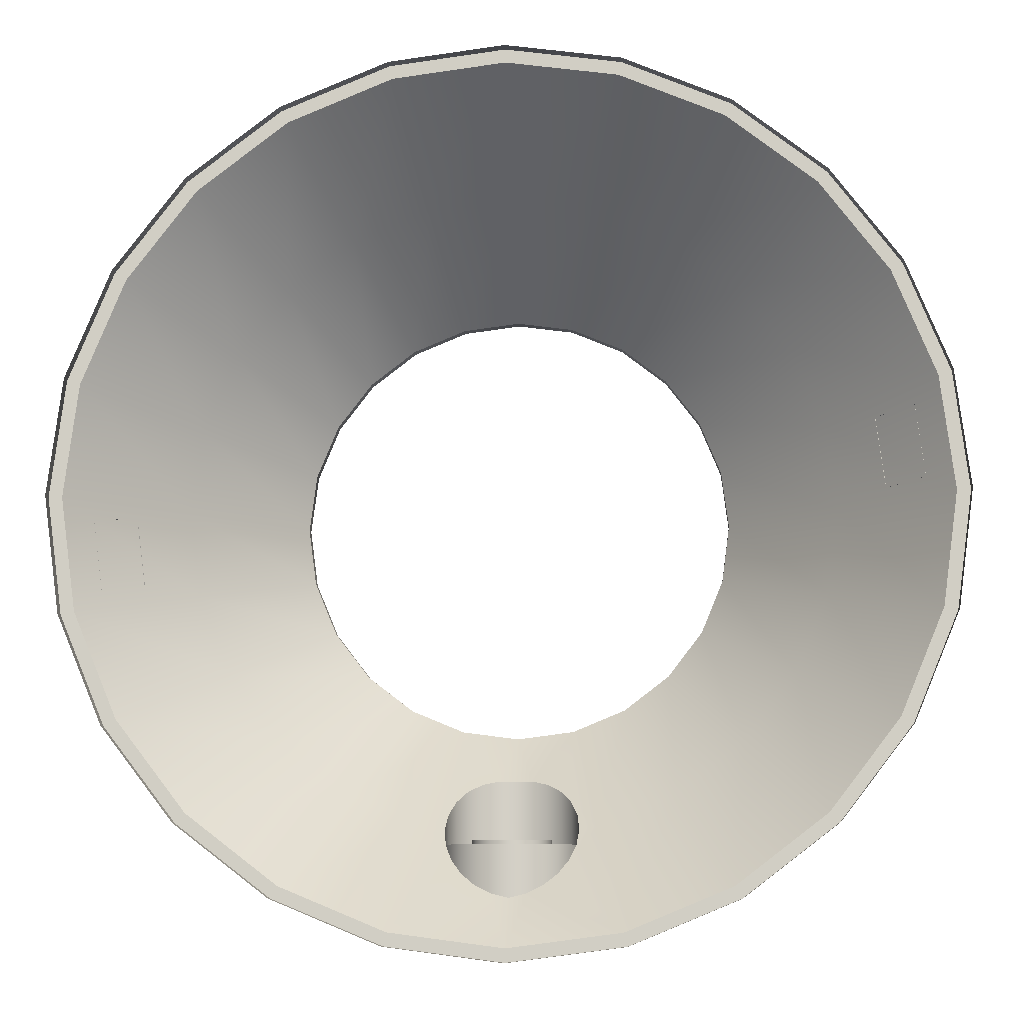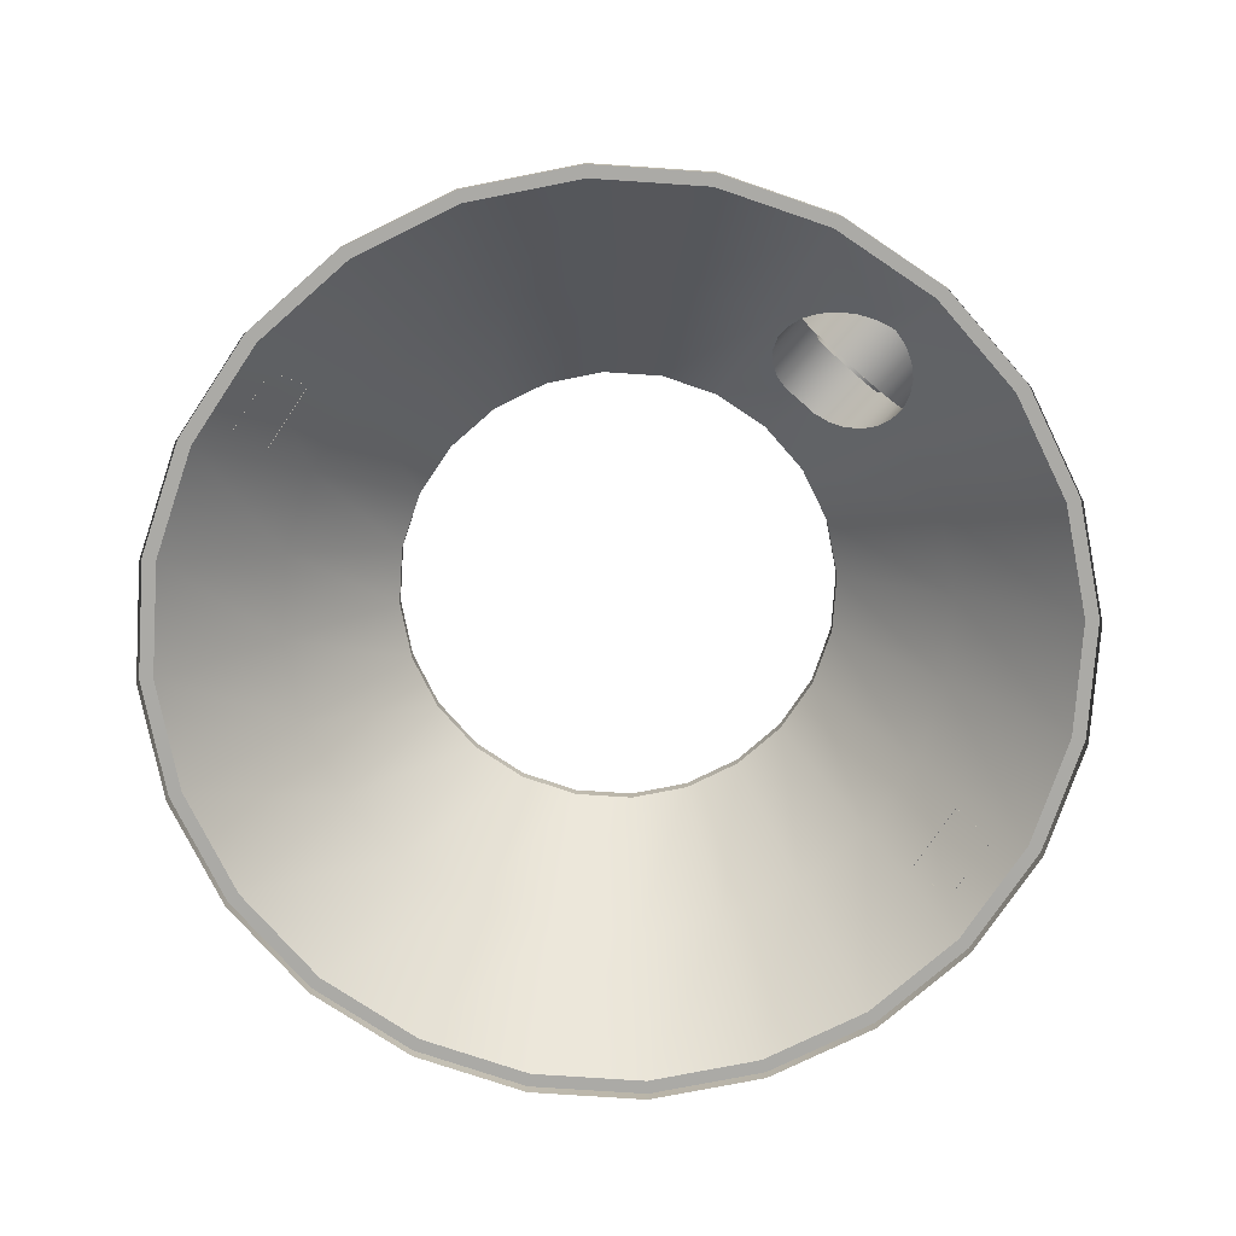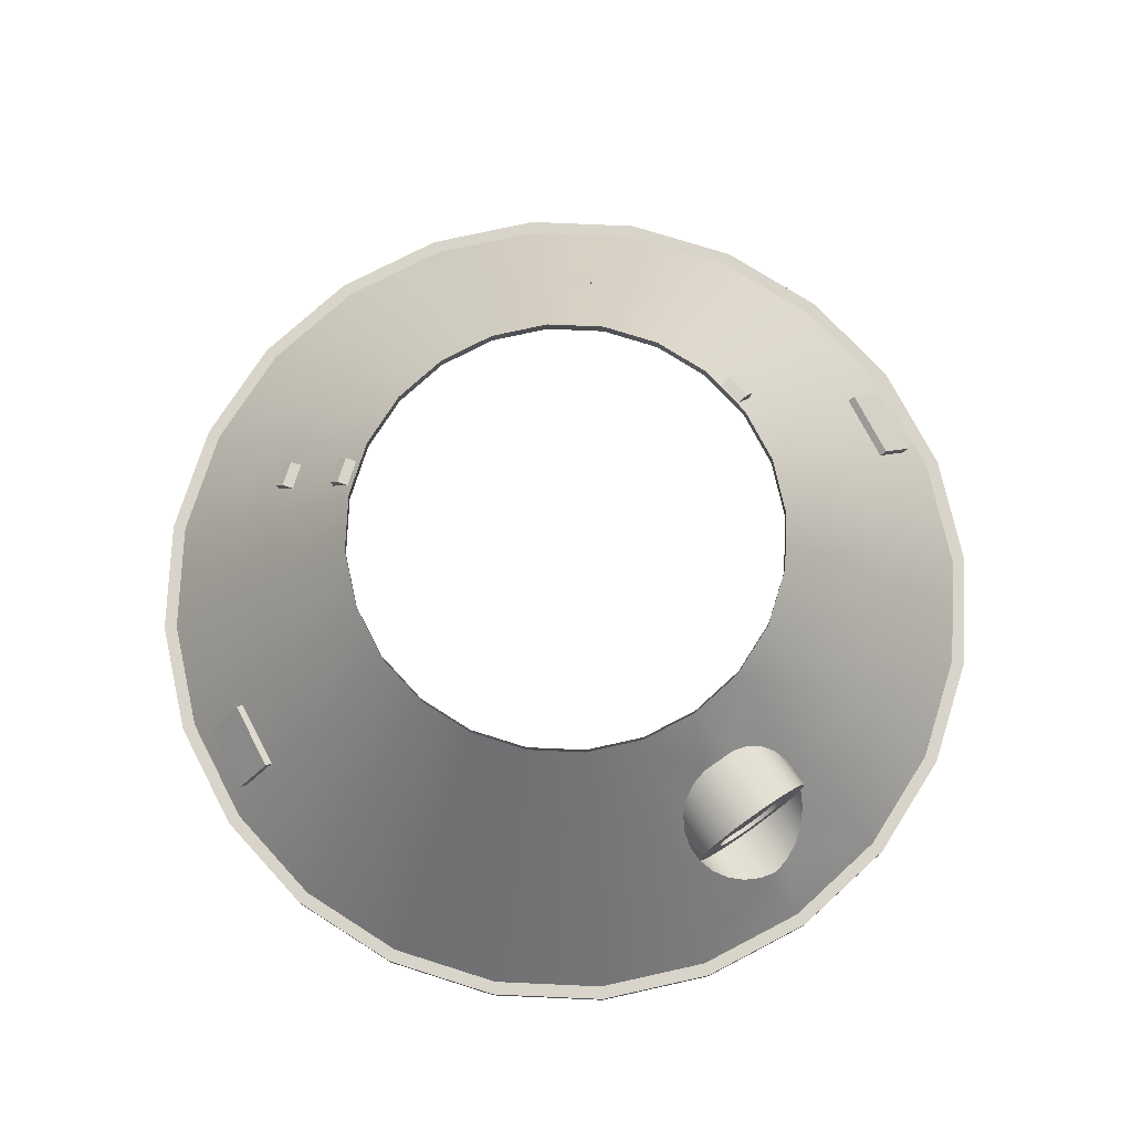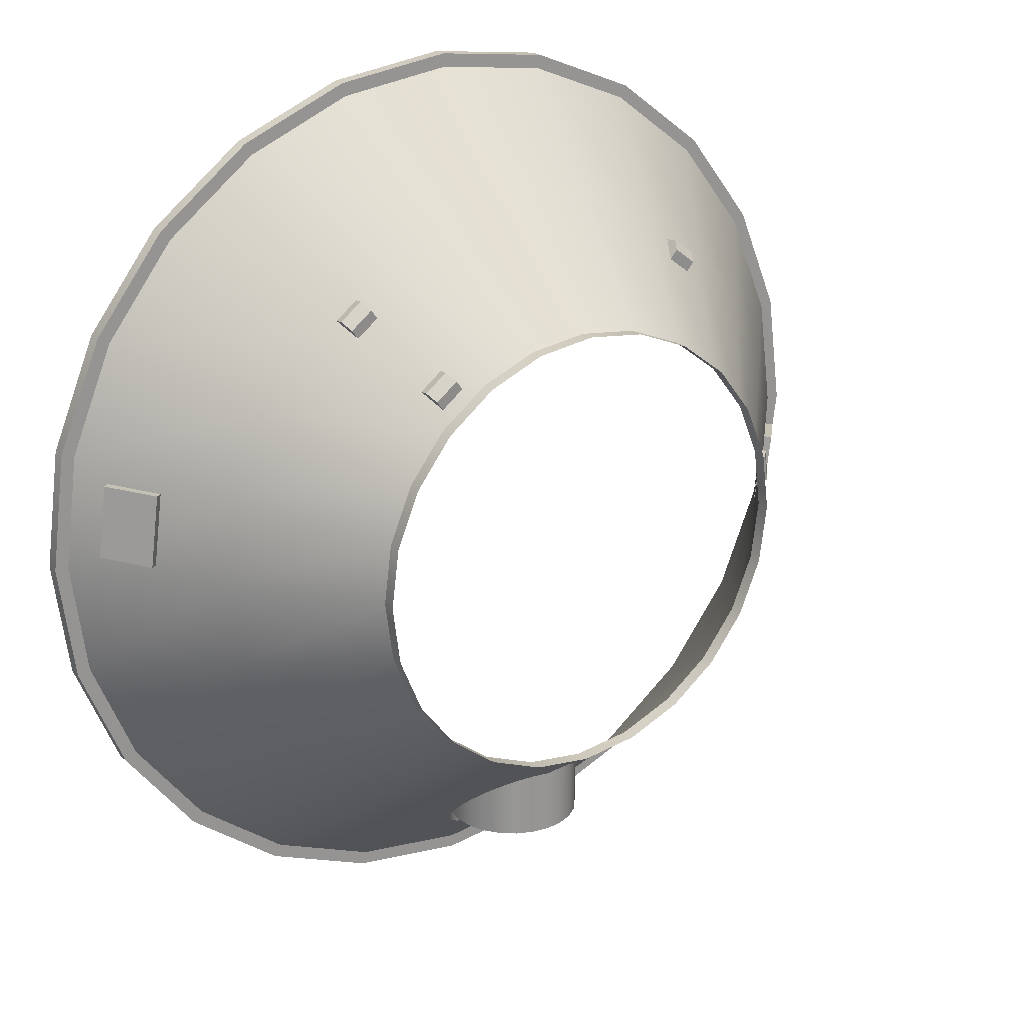
<metadata>
{"format":"obj","ext":"obj","renderer":"f3d","projection":"perspective","resolution":1024,"background":"white","views":[{"elev":-8.6,"azim":3.2,"up":"+Z"},{"elev":-75.9,"azim":138.7,"up":"+Y"},{"elev":75.2,"azim":145.0,"up":"+Y"},{"elev":22.5,"azim":146.1,"up":"+Z"}]}
</metadata>
<code>
o 1
v -0.3235 -0.375 -1.207
v 1.083 -0.375 -0.625
v 1.171 -0.3375 0.3138
v 0.6062 -0.3375 -1.05
v -1.921e-16 -0.3375 -1.212
v -0.8574 -0.3375 -0.8574
v -0.8839 -0.3375 -0.8839
v -1.171 -0.3375 0.3138
v -0.6062 -0.3375 1.05
v 1.048e-16 -0.3375 1.212
v -1.171 -0.3375 -0.3138
v -1.207 -0.375 -0.3235
v -1.083 -0.375 -0.625
v 1.25 -0.3375 8.384e-18
v 0.625 -0.3375 1.083
v -0.3235 -0.3375 1.207
v -1.207 -0.3375 0.3235
v -1.25 -0.3375 1.615e-16
v -1.949e-16 -0.3375 -1.25
v 0.3235 -0.3375 -1.207
v 1.207 -0.3375 -0.3235
v 1.083 -0.375 0.625
v 1.112e-16 -0.375 1.25
v -0.3235 -0.375 1.207
v -0.8839 -0.375 0.8839
v -1.207 -0.375 0.3235
v -0.625 -0.375 -1.083
v -1.949e-16 -0.375 -1.25
v 0.8839 -0.375 -0.8839
v 1.083 -0.3375 0.625
v 1.212 -0.3375 9.451e-18
v 0.8574 -0.3375 -0.8574
v -0.8839 -0.3375 0.8839
v -0.3138 -0.3375 -1.171
v -0.6062 -0.3375 -1.05
v -1.083 -0.3375 -0.625
v -0.625 -0.3375 -1.083
v -1.05 -0.3375 0.6062
v -0.8574 -0.3375 0.8574
v 0.8839 -0.3375 -0.8839
v 0.3138 -0.3375 1.171
v 1.05 -0.3375 0.6062
v 0.625 -0.375 1.083
v 1.207 -0.375 -0.3235
v 0.3138 -0.3375 -1.171
v -1.05 -0.3375 -0.6062
v -1.212 -0.3375 1.579e-16
v -0.3138 -0.3375 1.171
v 0.3235 -0.3375 1.207
v 1.112e-16 -0.3375 1.25
v 1.25 -0.375 8.384e-18
v 1.207 -0.375 0.3235
v -0.625 -0.375 1.083
v -1.25 -0.375 1.615e-16
v -0.8839 -0.375 -0.8839
v 0.3235 -0.375 -1.207
v 0.625 -0.375 -1.083
v 1.207 -0.3375 0.3235
v 0.8839 -0.3375 0.8839
v 1.171 -0.3375 -0.3138
v 1.05 -0.3375 -0.6062
v -0.625 -0.3375 1.083
v -1.083 -0.3375 0.625
v -1.207 -0.3375 -0.3235
v -0.3235 -0.3375 -1.207
v 0.625 -0.3375 -1.083
v 1.083 -0.3375 -0.625
v 0.6062 -0.3375 1.05
v 0.8574 -0.3375 0.8574
v 0.8839 -0.375 0.8839
v 0.3235 -0.375 1.207
v -1.083 -0.375 0.625
v 0.6037 0.3375 0.1618
v 0.625 0.3375 -1.306e-17
v 0.6037 0.3375 -0.1618
v 0.5413 0.3375 -0.3125
v 0.4419 0.3375 -0.4419
v 0.3125 0.3375 -0.5413
v 0.1618 0.3375 -0.6037
v -9.007e-17 0.3375 -0.625
v -0.1618 0.3375 -0.6037
v -0.3125 0.3375 -0.5413
v -0.4419 0.3375 -0.4419
v -0.5413 0.3375 -0.3125
v -0.6037 0.3375 -0.1618
v -0.625 0.3375 6.348e-17
v -0.6037 0.3375 0.1618
v -0.5413 0.3375 0.3125
v -0.4419 0.3375 0.4419
v -0.3125 0.3375 0.5413
v -0.1618 0.3375 0.6037
v 6.301e-17 0.3375 0.625
v 0.1618 0.3375 0.6037
v 0.3125 0.3375 0.5413
v 0.4419 0.3375 0.4419
v 0.5413 0.3375 0.3125
v 0.6037 0.375 0.1618
v 0.625 0.375 -1.542e-17
v 0.6037 0.375 -0.1618
v 0.5413 0.375 -0.3125
v 0.4419 0.375 -0.4419
v 0.3125 0.375 -0.5413
v 0.1618 0.375 -0.6037
v -9.007e-17 0.375 -0.625
v -0.1618 0.375 -0.6037
v -0.3125 0.375 -0.5413
v -0.4419 0.375 -0.4419
v -0.5413 0.375 -0.3125
v -0.6037 0.375 -0.1618
v -0.625 0.375 6.112e-17
v -0.6037 0.375 0.1618
v -0.5413 0.375 0.3125
v -0.4419 0.375 0.4419
v -0.3125 0.375 0.5413
v -0.1618 0.375 0.6037
v 6.301e-17 0.375 0.625
v 0.1618 0.375 0.6037
v 0.3125 0.375 0.5413
v 0.4419 0.375 0.4419
v 0.5413 0.375 0.3125
v -0.4594 0 -0.7957
v -0.2378 0 -0.8874
v 0.2378 0 -0.8874
v 0.4594 0 -0.7957
v 0.1875 -3.936e-17 -0.9375
v 0.1811 -0.04853 -0.9375
v 0.1624 -0.09375 -0.9375
v 0.1326 -0.1326 -0.9375
v 0.09375 -0.1624 -0.9375
v 0.04853 -0.1811 -0.9375
v 3.288e-17 -0.1875 -0.9375
v -0.04853 -0.1811 -0.9375
v -0.09375 -0.1624 -0.9375
v -0.1326 -0.1326 -0.9375
v -0.1624 -0.09375 -0.9375
v -0.1811 -0.04853 -0.9375
v -0.1875 -6.232e-17 -0.9375
v -0.1811 0.04853 -0.9375
v -0.1624 0.09375 -0.9375
v -0.1326 0.1326 -0.9375
v -0.09375 0.1624 -0.9375
v -0.04853 0.1811 -0.9375
v -1.305e-17 0.1875 -0.9375
v 0.04853 0.1811 -0.9375
v 0.09375 0.1624 -0.9375
v 0.1326 0.1326 -0.9375
v 0.1624 0.09375 -0.9375
v 0.1811 0.04853 -0.9375
v 0.1811 0.04853 -0.8527
v 0.1624 0.09375 -0.8158
v 0.1326 0.1326 -0.7859
v 0.09375 0.1624 -0.7651
v 0.04853 0.1811 -0.7547
v -1.472e-16 0.1875 -0.7556
v -1.013e-16 -0.1875 -1.082
v 0.04853 -0.1811 -1.07
v 0.09375 -0.1624 -1.048
v 0.1326 -0.1326 -1.017
v 0.1624 -0.09375 -0.979
v 0.1875 -3.609e-17 -0.8941
v -0.04853 0.1811 -0.7547
v -0.09375 0.1624 -0.7651
v -0.1326 0.1326 -0.7859
v -0.1624 0.09375 -0.8158
v -0.1811 0.04853 -0.8527
v -0.1875 -5.905e-17 -0.8941
v -0.1624 -0.09375 -0.979
v -0.1326 -0.1326 -1.017
v -0.09375 -0.1624 -1.048
v -0.04853 -0.1811 -1.07
v 0.1125 -3.835e-17 -0.9375
v 0.1087 -0.02912 -0.9375
v 0.09743 -0.05625 -0.9375
v 0.07955 -0.07955 -0.9375
v 0.05625 -0.09743 -0.9375
v 0.02912 -0.1087 -0.9375
v 2.14e-17 -0.1125 -0.9375
v -0.02912 -0.1087 -0.9375
v -0.05625 -0.09743 -0.9375
v -0.07955 -0.07955 -0.9375
v -0.09743 -0.05625 -0.9375
v -0.1087 -0.02912 -0.9375
v -0.1125 -5.213e-17 -0.9375
v -0.1087 0.02912 -0.9375
v -0.09743 0.05625 -0.9375
v -0.07955 0.07955 -0.9375
v -0.05625 0.09743 -0.9375
v -0.02912 0.1087 -0.9375
v -6.152e-18 0.1125 -0.9375
v 0.02912 0.1087 -0.9375
v 0.05625 0.09743 -0.9375
v 0.07955 0.07955 -0.9375
v 0.09743 0.05625 -0.9375
v 0.1087 0.02912 -0.9375
v 0.1125 -3.347e-17 -0.925
v 0.1087 -0.02912 -0.925
v 0.09743 -0.05625 -0.925
v 0.07955 -0.07955 -0.925
v 0.05625 -0.09743 -0.925
v 0.02912 -0.1087 -0.925
v 1.577e-17 -0.1125 -0.925
v -0.02912 -0.1087 -0.925
v -0.05625 -0.09743 -0.925
v -0.07955 -0.07955 -0.925
v -0.09743 -0.05625 -0.925
v -0.1087 -0.02912 -0.925
v -0.1125 -4.725e-17 -0.925
v -0.1087 0.02912 -0.925
v -0.09743 0.05625 -0.925
v -0.07955 0.07955 -0.925
v -0.05625 0.09743 -0.925
v -0.02912 0.1087 -0.925
v -1.178e-17 0.1125 -0.925
v 0.02912 0.1087 -0.925
v 0.05625 0.09743 -0.925
v 0.07955 0.07955 -0.925
v 0.09743 0.05625 -0.925
v 0.1087 0.02912 -0.925
v 0.7957 0 0.4594
v 0.6497 0 0.6497
v 0.4594 0 0.7957
v 0.2378 0 0.8874
v 8.393e-17 0 0.9187
v -0.2378 0 0.8874
v -0.4594 0 0.7957
v -0.6497 0 0.6497
v -0.7957 0 0.4594
v -0.8874 0 0.2378
v -0.9187 0 1.107e-16
v -0.8874 0 -0.2378
v -0.7957 0 -0.4594
v -0.6497 0 -0.6497
v 0.6497 0 -0.6497
v 0.7957 0 -0.4594
v 0.8874 0 -0.2378
v 0.9187 0 -1.804e-18
v 0.8874 0 0.2378
v 1.114 -0.2621 0.2475
v 1.132 -0.2457 0.2499
v 1.016 -0.1489 0.2346
v 1.035 -0.1325 0.2371
v 1.14 -0.2621 0.0492
v 1.159 -0.2457 0.05166
v 1.042 -0.1489 0.03634
v 1.061 -0.1325 0.0388
v -1.114 -0.2621 -0.2475
v -1.132 -0.2457 -0.2499
v -1.016 -0.1489 -0.2346
v -1.035 -0.1325 -0.2371
v -1.14 -0.2621 -0.0492
v -1.159 -0.2457 -0.05166
v -1.042 -0.1489 -0.03634
v -1.061 -0.1325 -0.0388
v -0.5694 0.02839 0.6804
v -0.5098 0.02839 0.726
v -0.5395 0.08517 0.6415
v -0.48 0.08517 0.6872
v -0.5734 0.05892 0.6857
v -0.5139 0.05892 0.7313
v -0.5585 0.08731 0.6663
v -0.499 0.08731 0.7119
v -0.6921 0.2523 0.0533
v -0.6823 0.2523 0.1277
v -0.6435 0.3091 0.0469
v -0.6337 0.3091 0.1213
v -0.6987 0.2829 0.05417
v -0.6889 0.2829 0.1285
v -0.6744 0.3112 0.05097
v -0.6647 0.3112 0.1253
v 0.5694 0.02839 0.6804
v 0.5098 0.02839 0.726
v 0.5395 0.08517 0.6415
v 0.48 0.08517 0.6872
v 0.5734 0.05892 0.6857
v 0.5139 0.05892 0.7313
v 0.5585 0.08731 0.6663
v 0.499 0.08731 0.7119
v 0.4517 0.2523 0.5271
v 0.3922 0.2523 0.5727
v 0.4219 0.3091 0.4882
v 0.3624 0.3091 0.5339
v 0.4558 0.2829 0.5324
v 0.3963 0.2829 0.578
v 0.4409 0.3112 0.5129
v 0.3814 0.3112 0.5586
g 1_1_auv
f 3 58 14 31
f 4 66 20 45
f 5 45 20 19
f 6 35 37 7
f 7 36 46 6
f 8 47 18 17
f 9 62 16 48
f 10 50 49 41
f 11 64 18 47
f 15 68 41 49
f 17 63 38 8
f 19 65 34 5
f 21 60 31 14
f 21 67 61 60
f 32 40 66 4
f 32 61 67 40
f 34 65 37 35
f 39 33 62 9
f 39 38 63 33
f 42 30 58 3
f 42 69 59 30
f 46 36 64 11
f 48 16 50 10
f 59 69 68 15
f 125 160 126
f 126 159 127
f 127 159 158 128
f 128 158 157 129
f 129 157 156 130
f 130 156 155 131
f 131 155 170 132
f 132 170 169 133
f 133 169 168 134
f 134 168 167 135
f 135 167 136
f 136 166 137
f 137 166 165 138
f 138 165 164 139
f 139 164 163 140
f 140 163 162 141
f 141 162 161 142
f 142 161 154 143
f 143 154 153 144
f 144 153 152 145
f 145 152 151 146
f 146 151 150 147
f 147 150 149 148
f 148 149 160 125
f 239 243 245 241
f 246 250 251 247
f 249 253 252 248
f 259 261 260 258
f 267 269 268 266
f 274 276 277 275
f 282 284 285 283
f 1 65 19 28
f 2 67 21 44
f 7 55 13 36
f 12 64 36 13
f 14 51 44 21
f 14 58 52 51
f 15 49 71 43
f 16 62 53 24
f 18 54 26 17
f 20 56 28 19
f 20 66 57 56
f 22 52 58 30
f 23 71 49 50
f 24 23 50 16
f 25 53 62 33
f 26 72 63 17
f 27 37 65 1
f 29 40 67 2
f 29 57 66 40
f 30 59 70 22
f 33 63 72 25
f 37 27 55 7
f 43 70 59 15
f 54 18 64 12
f 73 97 120 96
f 74 98 97 73
f 75 99 98 74
f 76 100 99 75
f 77 101 100 76
f 78 102 101 77
f 79 103 102 78
f 82 106 105 81
f 83 107 106 82
f 84 108 107 83
f 85 109 108 84
f 86 110 109 85
f 87 111 110 86
f 88 112 111 87
f 89 113 112 88
f 90 114 113 89
f 91 115 114 90
f 92 116 115 91
f 93 117 116 92
f 94 118 117 93
f 95 119 118 94
f 96 120 119 95
f 103 79 80 104
f 104 80 81 105
f 171 195 218 194
f 172 196 195 171
f 173 197 196 172
f 174 198 197 173
f 175 199 198 174
f 176 200 199 175
f 177 201 200 176
f 178 202 201 177
f 179 203 202 178
f 180 204 203 179
f 181 205 204 180
f 182 206 205 181
f 183 207 206 182
f 184 208 207 183
f 185 209 208 184
f 186 210 209 185
f 187 211 210 186
f 188 212 211 187
f 189 213 212 188
f 190 214 213 189
f 191 215 214 190
f 192 216 215 191
f 193 217 216 192
f 194 218 217 193
f 238 242 243 239
f 241 245 244 240
f 247 249 248 246
f 250 252 253 251
f 254 258 260 256
f 255 259 258 254
f 256 260 261 257
f 257 261 259 255
f 262 266 268 264
f 263 267 266 262
f 264 268 269 265
f 265 269 267 263
f 270 274 275 271
f 271 275 277 273
f 272 276 274 270
f 273 277 276 272
f 278 282 283 279
f 279 283 285 281
f 280 284 282 278
f 281 285 284 280
f 3 237 219 42
f 4 124 233 32
f 5 156 45
f 6 232 121 35
f 8 228 229 47
f 9 225 226 39
f 10 223 224 48
f 11 230 231 46
f 31 236 237 3
f 32 233 234 61
f 34 170 5
f 35 121 122 34
f 38 227 228 8
f 39 226 227 38
f 41 222 223 10
f 42 219 220 69
f 45 123 124 4
f 45 159 123
f 46 231 232 6
f 47 229 230 11
f 48 224 225 9
f 60 235 236 31
f 61 234 235 60
f 68 221 222 41
f 69 220 221 68
f 73 237 236 74
f 74 236 235 75
f 75 235 234 76
f 76 234 233 77
f 77 233 124 78
f 78 124 123 79
f 79 153 80
f 80 161 81
f 81 122 121 82
f 81 164 122
f 82 121 232 83
f 83 232 231 84
f 84 231 230 85
f 85 230 229 86
f 86 229 228 87
f 87 228 227 88
f 88 227 226 89
f 89 226 225 90
f 90 225 224 91
f 91 224 223 92
f 92 223 222 93
f 93 222 221 94
f 94 221 220 95
f 95 220 219 96
f 96 219 237 73
f 122 167 34
f 123 150 79
f 125 171 194 148
f 126 123 159
f 126 172 171 125
f 127 173 172 126
f 128 174 173 127
f 129 175 174 128
f 130 176 175 129
f 131 177 176 130
f 132 178 177 131
f 133 179 178 132
f 134 180 179 133
f 135 181 180 134
f 136 122 166
f 136 182 181 135
f 137 183 182 136
f 138 184 183 137
f 139 185 184 138
f 140 186 185 139
f 141 187 186 140
f 142 188 187 141
f 143 189 188 142
f 144 190 189 143
f 145 191 190 144
f 146 192 191 145
f 147 193 192 146
f 148 194 193 147
f 149 123 160
f 150 123 149
f 151 79 150
f 152 79 151
f 153 79 152
f 154 80 153
f 155 5 170
f 156 5 155
f 157 45 156
f 158 45 157
f 159 45 158
f 160 123 126
f 161 80 154
f 162 81 161
f 163 81 162
f 164 81 163
f 165 122 164
f 166 122 165
f 167 122 136
f 168 34 167
f 169 34 168
f 170 34 169
f 239 241 240 238
f 242 244 245 243
f 247 251 253 249
o w1
v 0.1125 -3.347e-17 -0.925
v 0.1087 -0.02912 -0.925
v 0.09743 -0.05625 -0.925
v 0.07955 -0.07955 -0.925
v 0.05625 -0.09743 -0.925
v 0.02912 -0.1087 -0.925
v 1.577e-17 -0.1125 -0.925
v -0.02912 -0.1087 -0.925
v -0.05625 -0.09743 -0.925
v -0.07955 -0.07955 -0.925
v -0.09743 -0.05625 -0.925
v -0.1087 -0.02912 -0.925
v -0.1125 -4.725e-17 -0.925
v -0.1087 0.02912 -0.925
v -0.09743 0.05625 -0.925
v -0.07955 0.07955 -0.925
v -0.05625 0.09743 -0.925
v -0.02912 0.1087 -0.925
v -1.178e-17 0.1125 -0.925
v 0.02912 0.1087 -0.925
v 0.05625 0.09743 -0.925
v 0.07955 0.07955 -0.925
v 0.09743 0.05625 -0.925
v 0.1087 0.02912 -0.925
v -5.782e-19 -3.831e-17 -0.9313
v 0.03631 0.009728 -0.9307
v 0.03255 0.01879 -0.9307
v 0.02658 0.02658 -0.9307
v 0.01879 0.03255 -0.9307
v 0.009728 0.03631 -0.9307
v -6.665e-18 0.03759 -0.9307
v -0.009728 0.03631 -0.9307
v -0.01879 0.03255 -0.9307
v -0.02658 0.02658 -0.9307
v -0.03255 0.01879 -0.9307
v -0.03631 0.009728 -0.9307
v -0.03759 -4.129e-17 -0.9307
v -0.03631 -0.009728 -0.9307
v -0.03255 -0.01879 -0.9307
v -0.02658 -0.02658 -0.9307
v -0.01879 -0.03255 -0.9307
v -0.009728 -0.03631 -0.9307
v 4.868e-18 -0.03759 -0.9307
v 0.009728 -0.03631 -0.9307
v 0.01879 -0.03255 -0.9307
v 0.02658 -0.02658 -0.9307
v 0.03255 -0.01879 -0.9307
v 0.03631 -0.009728 -0.9307
v 0.03759 -3.666e-17 -0.9307
v 0.07253 0.01943 -0.9286
v 0.06503 0.03754 -0.9286
v 0.05309 0.05309 -0.9286
v 0.03754 0.06503 -0.9286
v 0.01943 0.07253 -0.9286
v -8.119e-18 0.07509 -0.9286
v -0.01943 0.07253 -0.9286
v -0.03754 0.06503 -0.9286
v -0.05309 0.05309 -0.9286
v -0.06503 0.03754 -0.9286
v -0.07253 0.01943 -0.9286
v -0.07509 -4.429e-17 -0.9286
v -0.07253 -0.01943 -0.9286
v -0.06503 -0.03754 -0.9286
v -0.05309 -0.05309 -0.9286
v -0.03754 -0.06503 -0.9286
v -0.01943 -0.07253 -0.9286
v 1.032e-17 -0.07509 -0.9286
v 0.01943 -0.07253 -0.9286
v 0.03754 -0.06503 -0.9286
v 0.05309 -0.05309 -0.9286
v 0.06503 -0.03754 -0.9286
v 0.07253 -0.01943 -0.9286
v 0.07509 -3.505e-17 -0.9286
g w1_w1_auv
f 286 358 335 309
f 287 357 358 286
f 288 356 357 287
f 289 355 356 288
f 290 354 355 289
f 291 353 354 290
f 292 352 353 291
f 293 351 352 292
f 294 350 351 293
f 295 349 350 294
f 296 348 349 295
f 297 347 348 296
f 298 346 347 297
f 299 345 346 298
f 300 344 345 299
f 301 343 344 300
f 302 342 343 301
f 303 341 342 302
f 304 340 341 303
f 305 339 340 304
f 306 338 339 305
f 307 337 338 306
f 308 336 337 307
f 309 335 336 308
f 310 312 311
f 310 313 312
f 310 314 313
f 310 315 314
f 310 316 315
f 310 317 316
f 310 318 317
f 310 319 318
f 310 320 319
f 310 321 320
f 310 322 321
f 310 323 322
f 310 324 323
f 310 325 324
f 310 326 325
f 310 327 326
f 310 328 327
f 310 329 328
f 310 330 329
f 310 331 330
f 310 332 331
f 310 333 332
f 310 334 333
f 311 334 310
f 311 335 358 334
f 312 336 335 311
f 313 337 336 312
f 314 338 337 313
f 315 339 338 314
f 316 340 339 315
f 317 341 340 316
f 318 342 341 317
f 319 343 342 318
f 320 344 343 319
f 321 345 344 320
f 322 346 345 321
f 323 347 346 322
f 324 348 347 323
f 325 349 348 324
f 326 350 349 325
f 327 351 350 326
f 328 352 351 327
f 329 353 352 328
f 330 354 353 329
f 331 355 354 330
f 332 356 355 331
f 333 357 356 332
f 334 358 357 333

</code>
